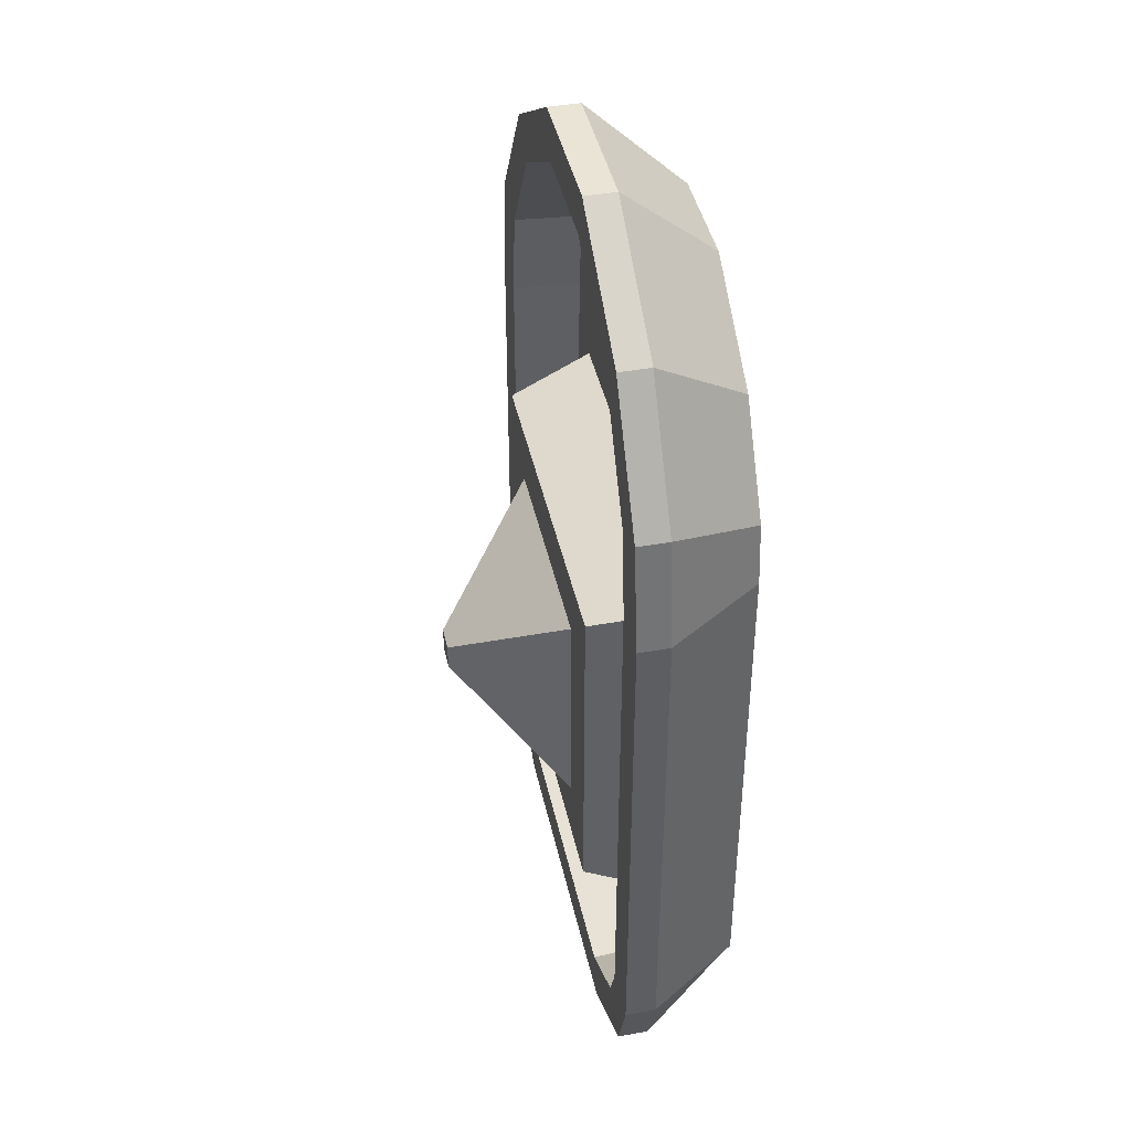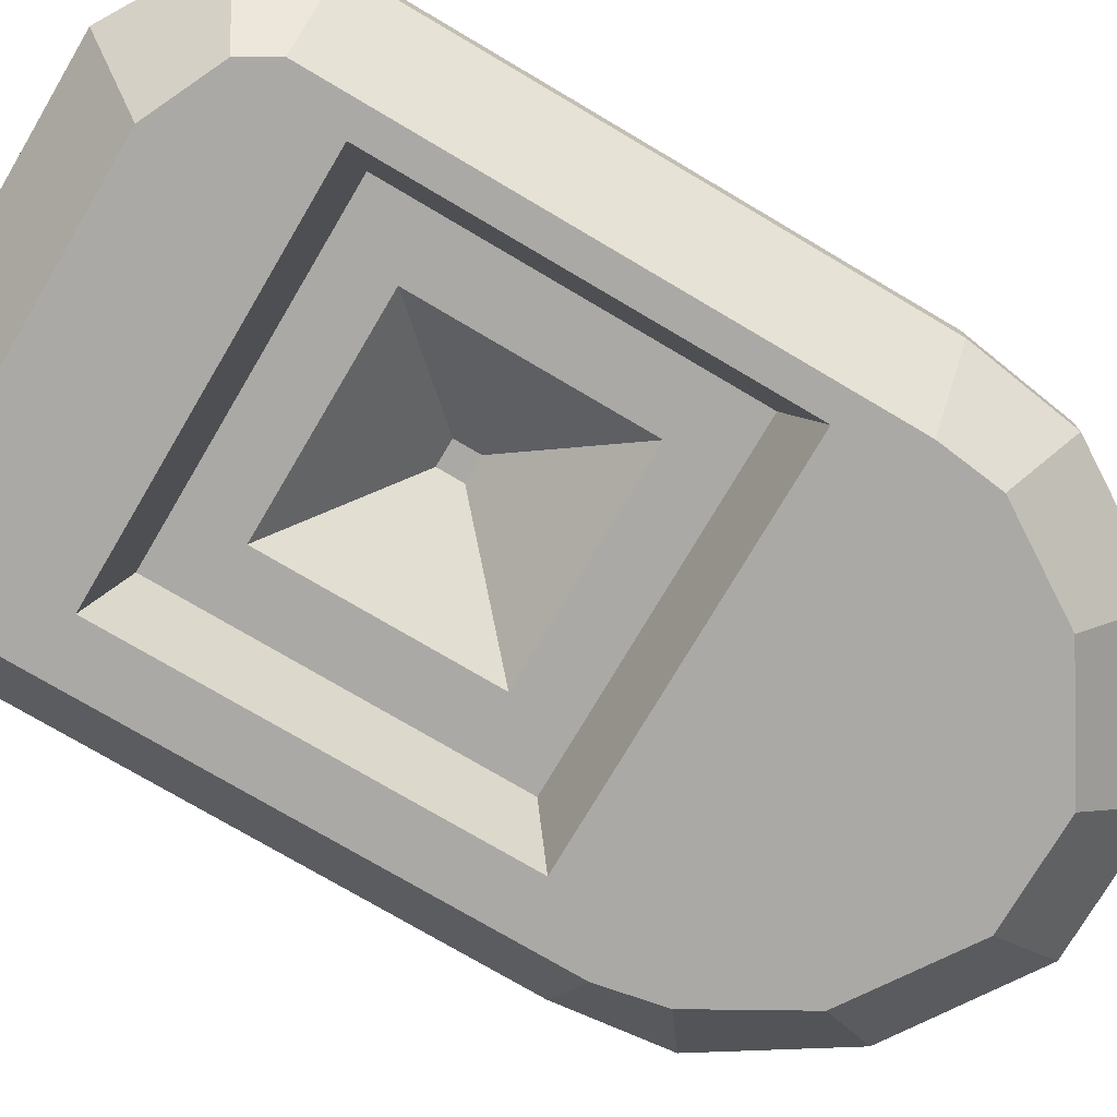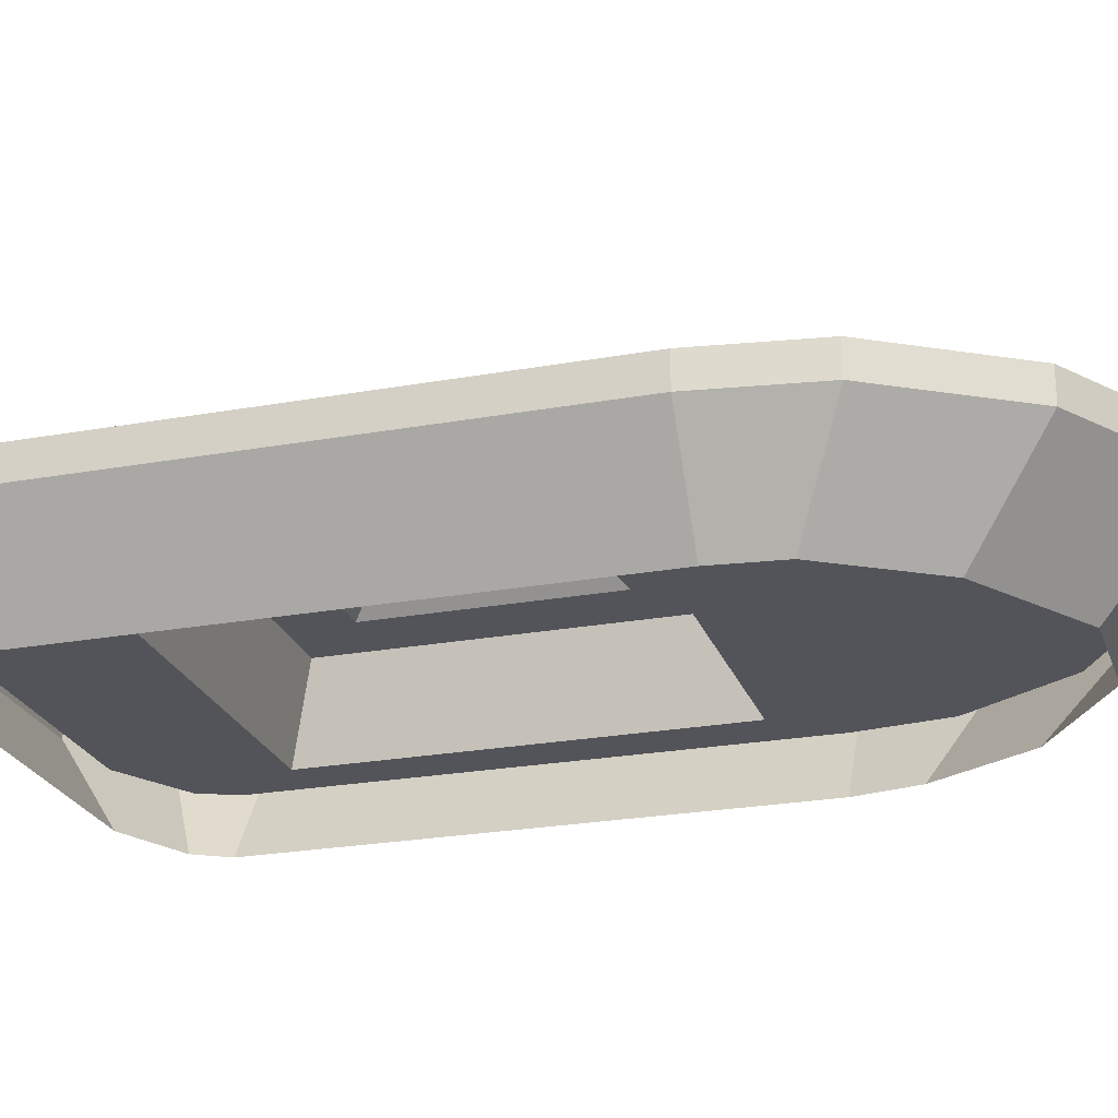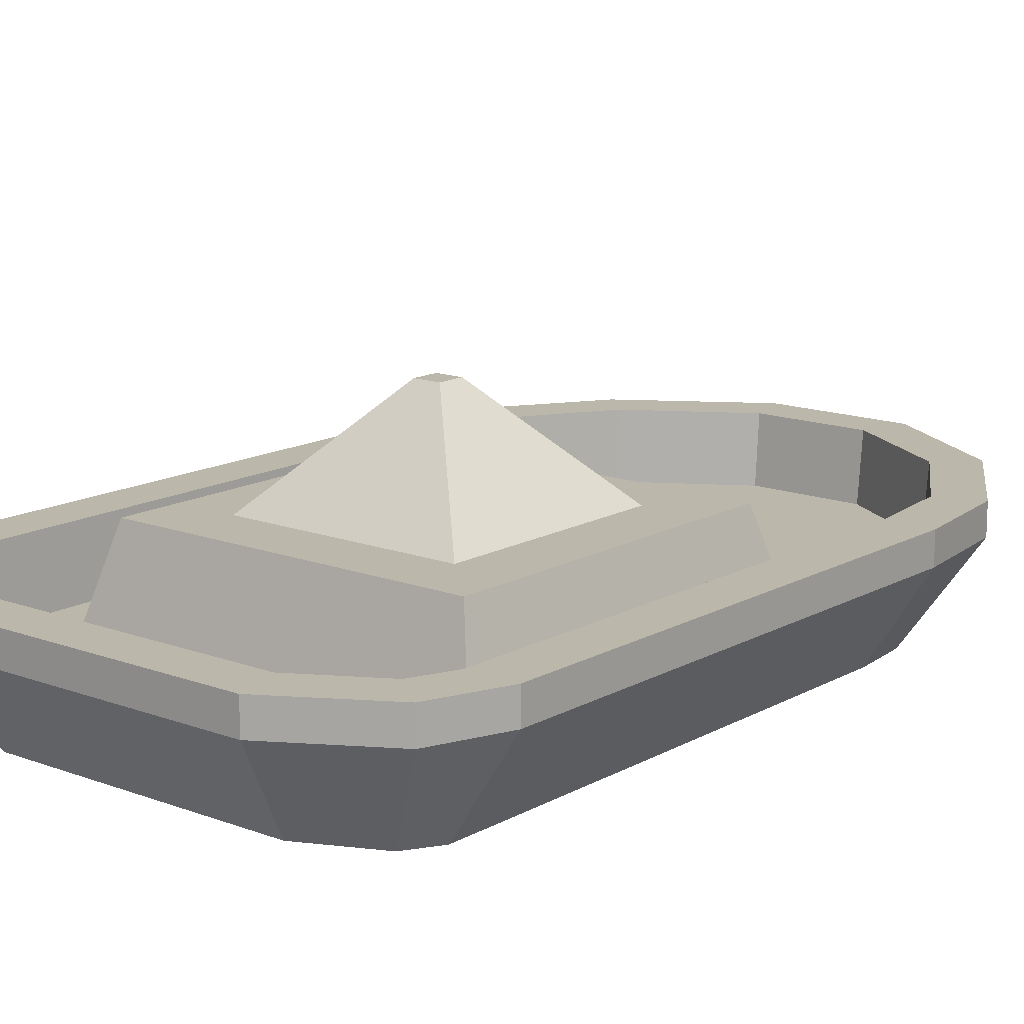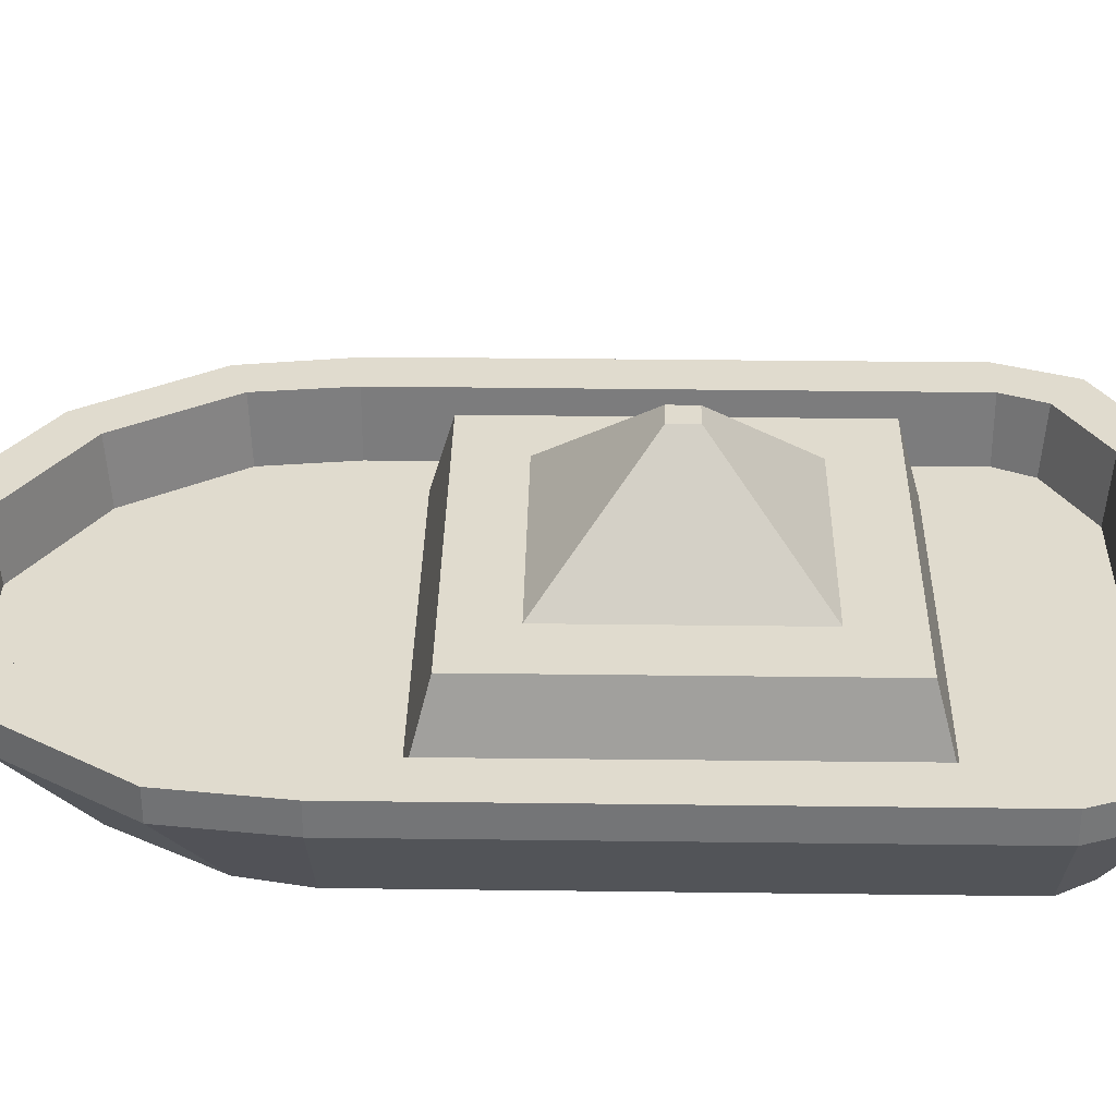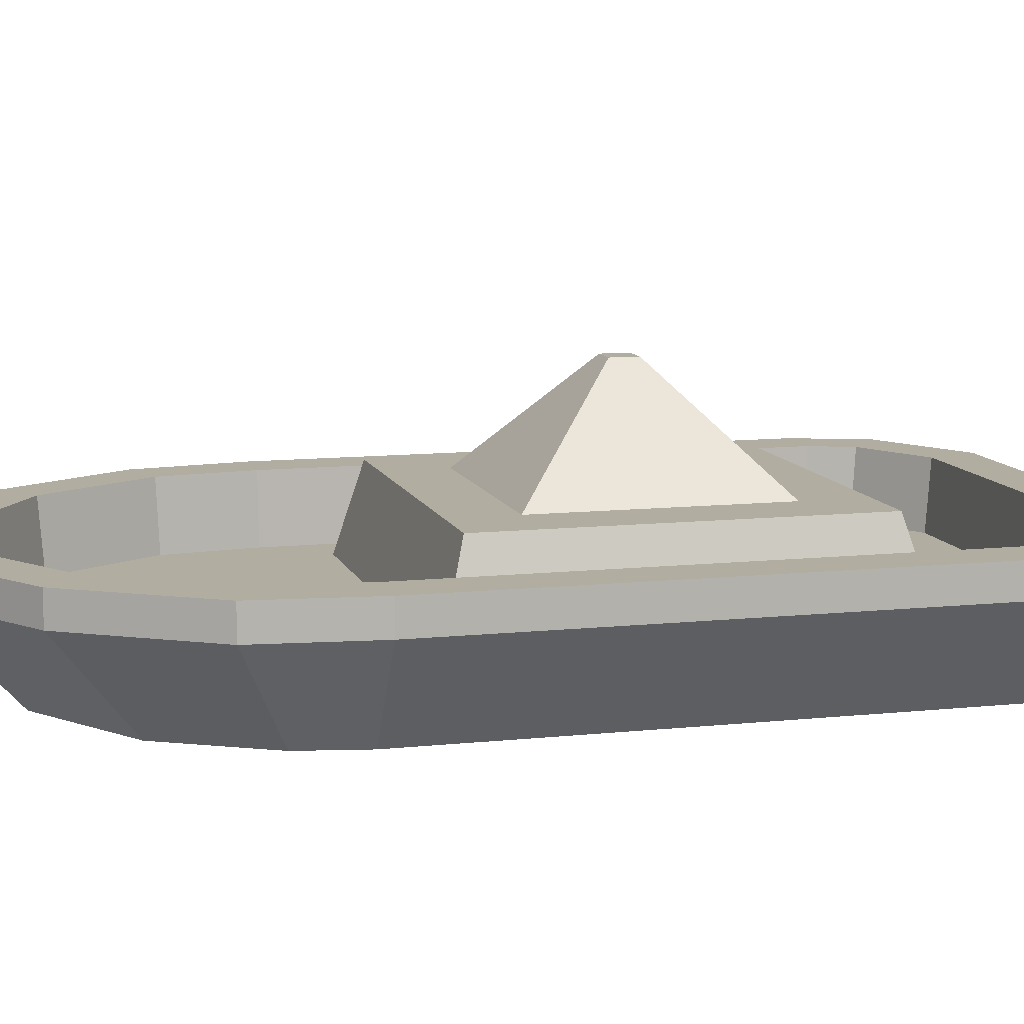
<metadata>
{"format":"obj","ext":"obj","renderer":"f3d","projection":"perspective","resolution":1024,"background":"white","views":[{"elev":42.6,"azim":-102.1,"up":"+Z"},{"elev":-75.4,"azim":-120.6,"up":"+Y"},{"elev":-23.8,"azim":-73.1,"up":"+Y"},{"elev":14.2,"azim":-140.5,"up":"+Y"},{"elev":33.4,"azim":91.0,"up":"+Y"},{"elev":10.4,"azim":74.8,"up":"+Y"}]}
</metadata>
<code>
o Cube.009
v 0.1471 0.003007 -0.4035
v 0.1233 -0.07886 -0.3468
v 0.06209 0.003007 0.4266
v 0.04713 -0.07886 0.3534
v -0.1471 0.003007 -0.4035
v -0.1233 -0.07886 -0.3468
v -0.06209 0.003007 0.4266
v -0.04713 -0.07886 0.3534
v 0.1753 0.003007 0.3532
v 0.2439 0.003007 0.2466
v 0.2551 0.003007 0.1533
v 0.2551 0.003007 -0.2903
v 0.2322 0.003007 -0.3531
v 0.1852 -0.07886 -0.3179
v 0.2014 -0.07886 -0.2903
v 0.2014 -0.07886 0.1533
v 0.1906 -0.07886 0.207
v 0.1426 -0.07886 0.2906
v -0.2322 0.003007 -0.3531
v -0.2551 0.003007 -0.2903
v -0.2551 0.003007 0.1533
v -0.2417 0.003007 0.2466
v -0.1753 0.003007 0.3532
v -0.1426 -0.07886 0.2906
v -0.1951 -0.07886 0.207
v -0.2014 -0.07886 0.1533
v -0.2014 -0.07886 -0.2903
v -0.1852 -0.07886 -0.3179
v 0.1983 0.02984 -0.3261
v 0.1344 0.02984 -0.3631
v -0.04941 0.02984 0.3862
v 0.0494 0.02984 0.3862
v -0.1465 0.02984 0.325
v -0.1344 0.02984 -0.3631
v 0.1465 0.02984 0.325
v 0.204 0.02984 0.232
v 0.2136 0.02984 0.1533
v 0.2128 0.02984 -0.2903
v -0.1983 0.02984 -0.3261
v -0.2128 0.02984 -0.2903
v -0.2136 0.02984 0.1533
v -0.204 0.02984 0.232
v 0.2322 0.02984 -0.3531
v 0.1471 0.02984 -0.4035
v -0.06209 0.02984 0.4266
v 0.06209 0.02984 0.4266
v -0.1753 0.02984 0.3532
v -0.1471 0.02984 -0.4035
v 0.1753 0.02984 0.3532
v 0.2439 0.02984 0.2466
v 0.2551 0.02984 0.1533
v 0.2551 0.02984 -0.2903
v -0.2322 0.02984 -0.3531
v -0.2551 0.02984 -0.2903
v -0.2551 0.02984 0.1533
v -0.2417 0.02984 0.2466
v 0.196 -0.02934 -0.3217
v 0.1328 -0.02934 -0.3583
v -0.04883 -0.02934 0.3812
v 0.04883 -0.02934 0.3812
v -0.1448 -0.02934 0.3208
v -0.1328 -0.02934 -0.3583
v 0.1448 -0.02934 0.3208
v 0.2017 -0.02934 0.2297
v 0.1704 -0.02934 0.1043
v 0.1704 -0.02934 -0.2363
v -0.196 -0.02934 -0.3217
v -0.1704 -0.02934 -0.2363
v -0.1704 -0.02934 0.1043
v -0.2017 -0.02934 0.2297
v 0.2111 -0.02934 0.1533
v 0.2103 -0.02934 -0.2903
v -0.2103 -0.02934 -0.2903
v -0.2111 -0.02934 0.1533
v 0.09763 0.04495 0.0315
v 0.09763 0.04495 -0.1635
v -0.09763 0.04495 -0.1635
v -0.09763 0.04495 0.0315
v 0.1503 0.04495 0.08418
v 0.1503 0.04495 -0.2162
v -0.1503 0.04495 -0.2162
v -0.1503 0.04495 0.08418
v 0.01137 0.1361 -0.05463
v 0.01137 0.1361 -0.07735
v -0.01137 0.1361 -0.07735
v -0.01137 0.1361 -0.05463
v -0 -0.02934 -0.2903
v -0 0.003007 -0.4035
v -0 -0.07886 -0.3468
v -0 0.02984 -0.4035
v -0 0.02984 -0.3631
v -0 -0.02934 -0.3583
v -0 0.003007 0.4266
v -0 -0.07886 0.3534
v -0 0.02984 0.4266
v -0 0.02984 0.3862
v -0 -0.02934 0.3812
v -0 -0.02934 0.1533
f 9 3 4 18
f 93 7 8 94
f 19 5 6 28
f 88 1 2 89
f 7 45 47 23
f 11 51 50 10
f 10 50 49 9
f 9 49 46 3
f 93 95 45 7
f 23 47 56 22
f 7 23 24 8
f 23 22 25 24
f 22 21 26 25
f 21 20 27 26
f 20 19 28 27
f 1 13 14 2
f 13 12 15 14
f 12 11 16 15
f 11 10 17 16
f 10 9 18 17
f 31 59 61 33
f 19 53 48 5
f 1 44 43 13
f 12 52 51 11
f 20 54 53 19
f 13 43 52 12
f 21 55 54 20
f 88 90 44 1
f 22 56 55 21
f 29 43 44 30
f 96 95 46 32
f 33 47 45 31
f 91 90 48 34
f 32 46 49 35
f 35 49 50 36
f 36 50 51 37
f 37 51 52 38
f 38 52 43 29
f 34 48 53 39
f 39 53 54 40
f 40 54 55 41
f 41 55 56 42
f 42 56 47 33
f 58 92 87 72 57
f 40 73 67 39
f 91 92 58 30
f 41 74 73 40
f 35 63 60 32
f 42 70 74 41
f 36 64 63 35
f 33 61 70 42
f 37 71 64 36
f 38 72 71 37
f 30 58 57 29
f 29 57 72 38
f 96 97 59 31
f 39 67 62 34
f 74 70 61 59 97 98
f 86 83 84 85
f 65 71 72 66
f 68 73 74 69
f 66 72 87 73 68
f 75 83 86 78
f 66 80 79 65
f 77 85 84 76
f 69 82 81 68
f 75 79 80 76
f 77 81 82 78
f 65 79 82 69
f 68 81 80 66
f 78 86 85 77
f 78 82 79 75
f 76 84 83 75
f 34 62 92 91
f 30 44 90 91
f 5 48 90 88
f 5 88 89 6
f 92 62 67 73 87
f 32 60 97 96
f 31 45 95 96
f 3 46 95 93
f 3 93 94 4
f 97 60 63 64 71 98
f 69 74 98 71 65
f 76 80 81 77

</code>
